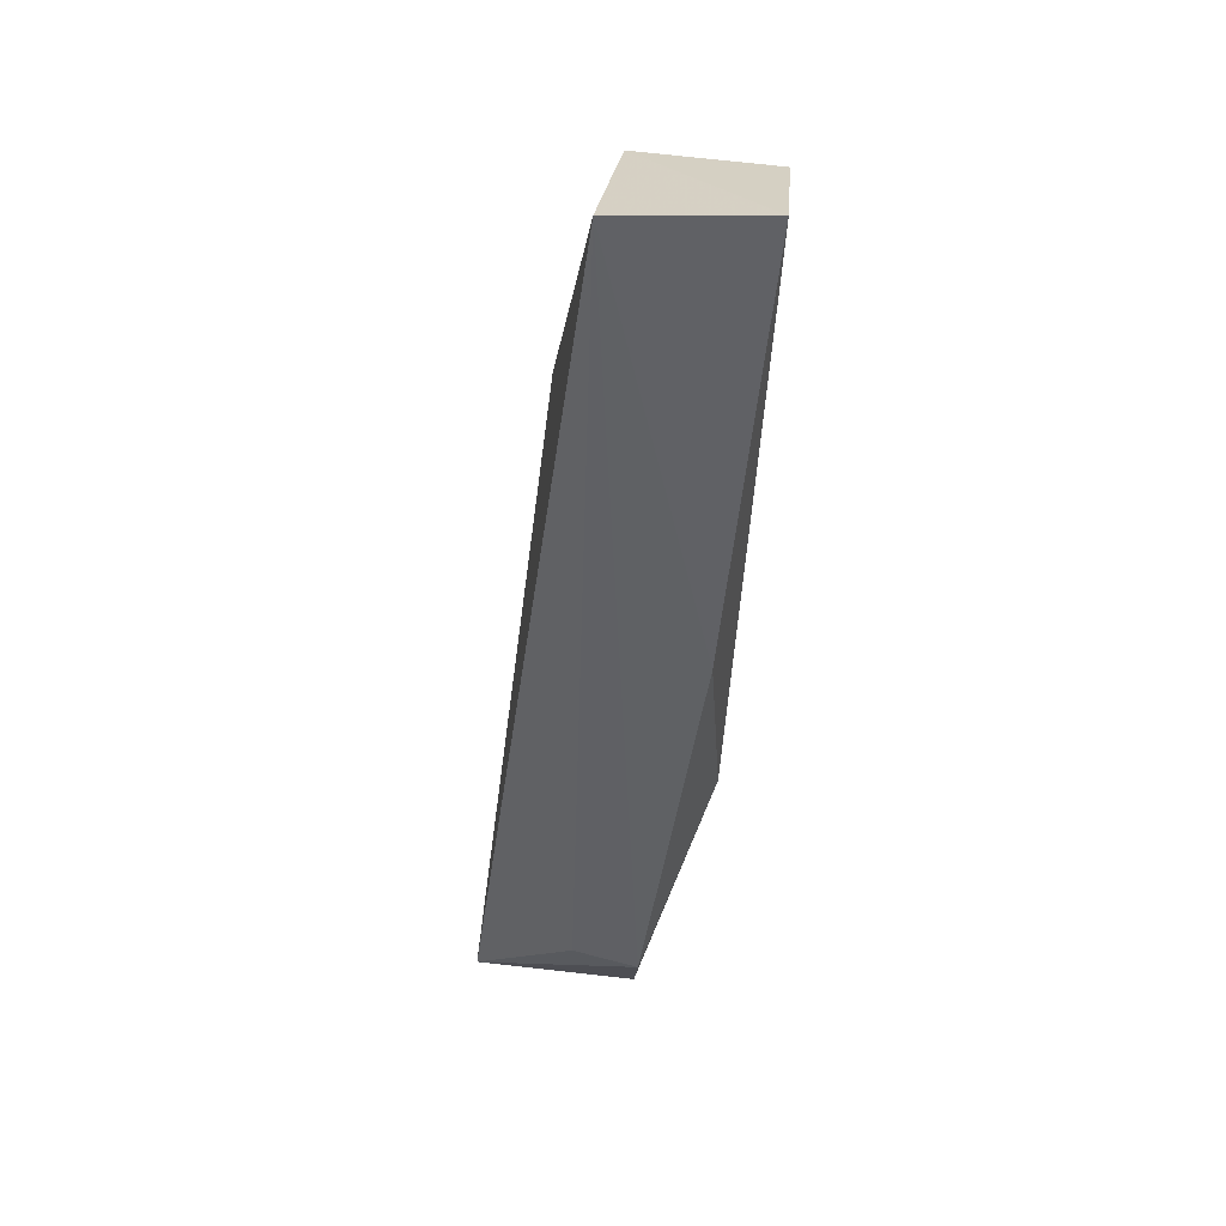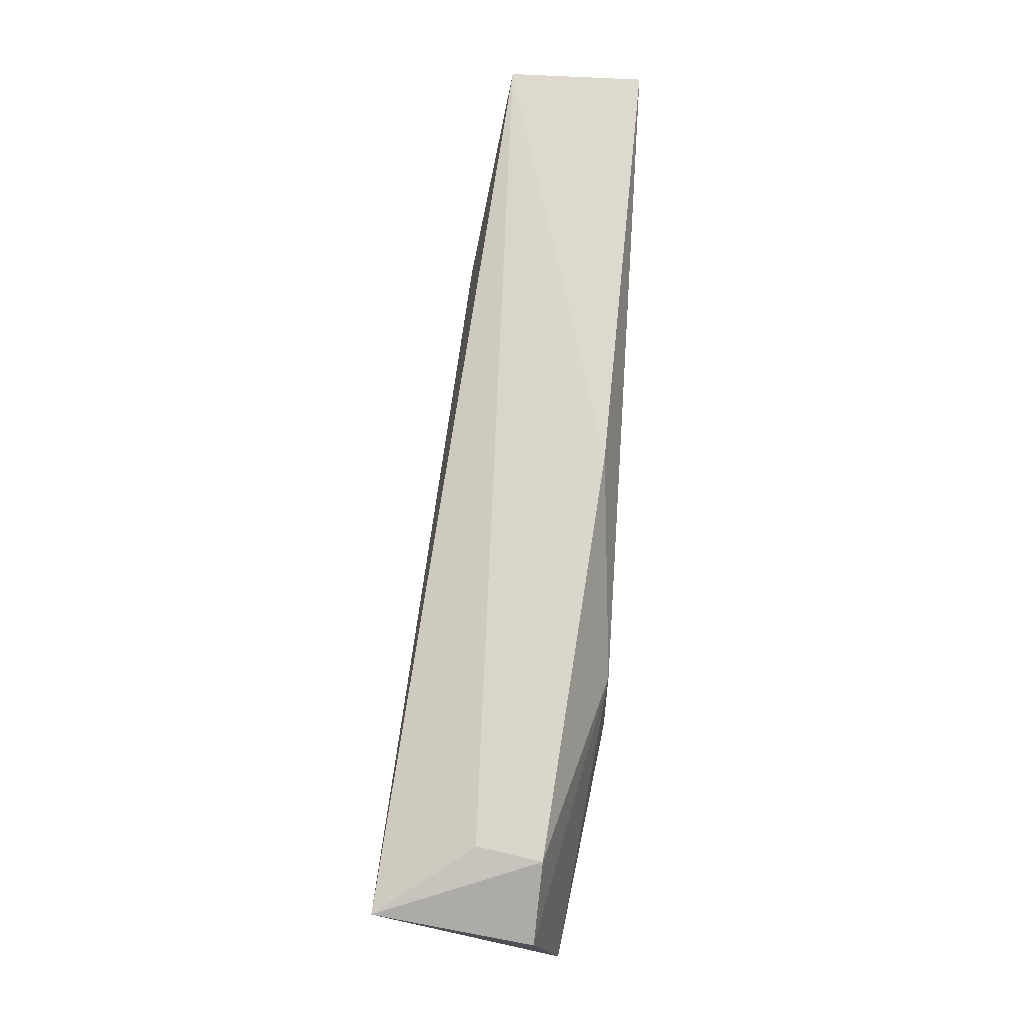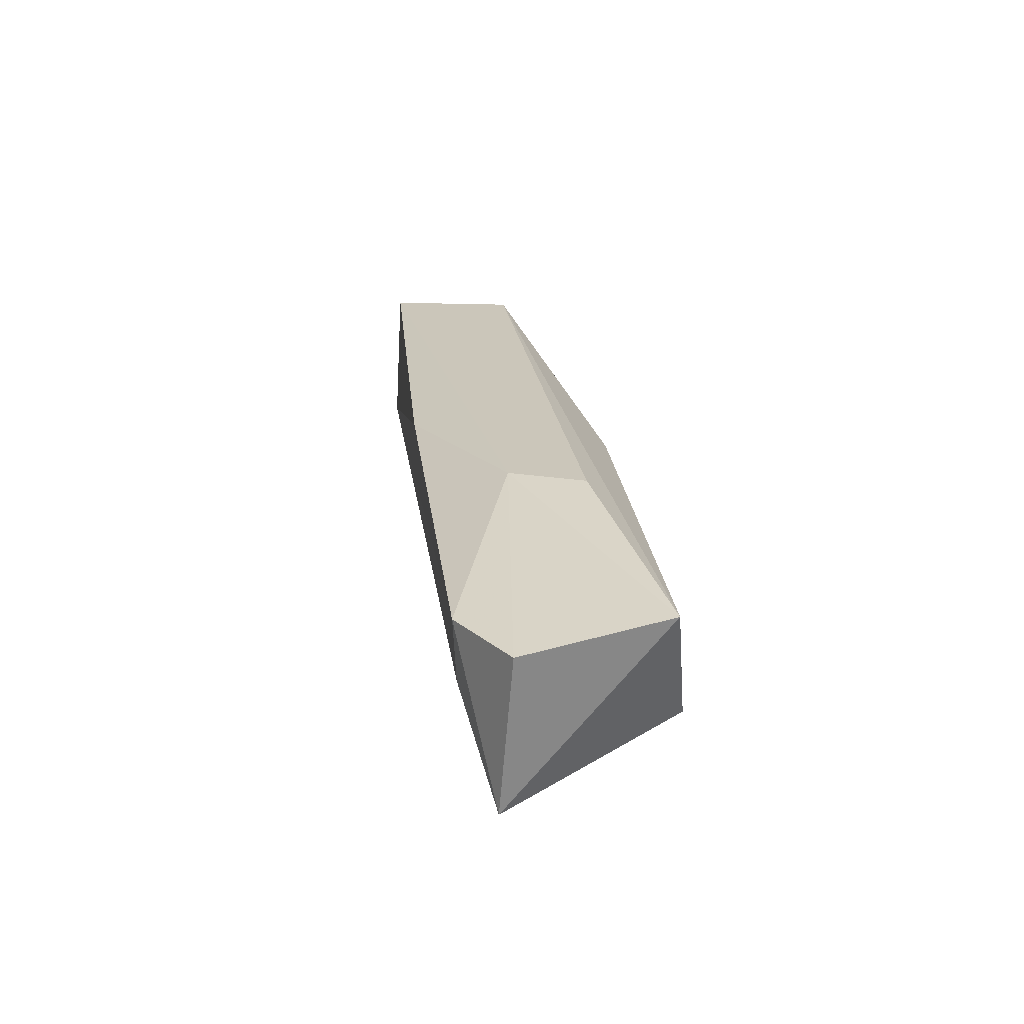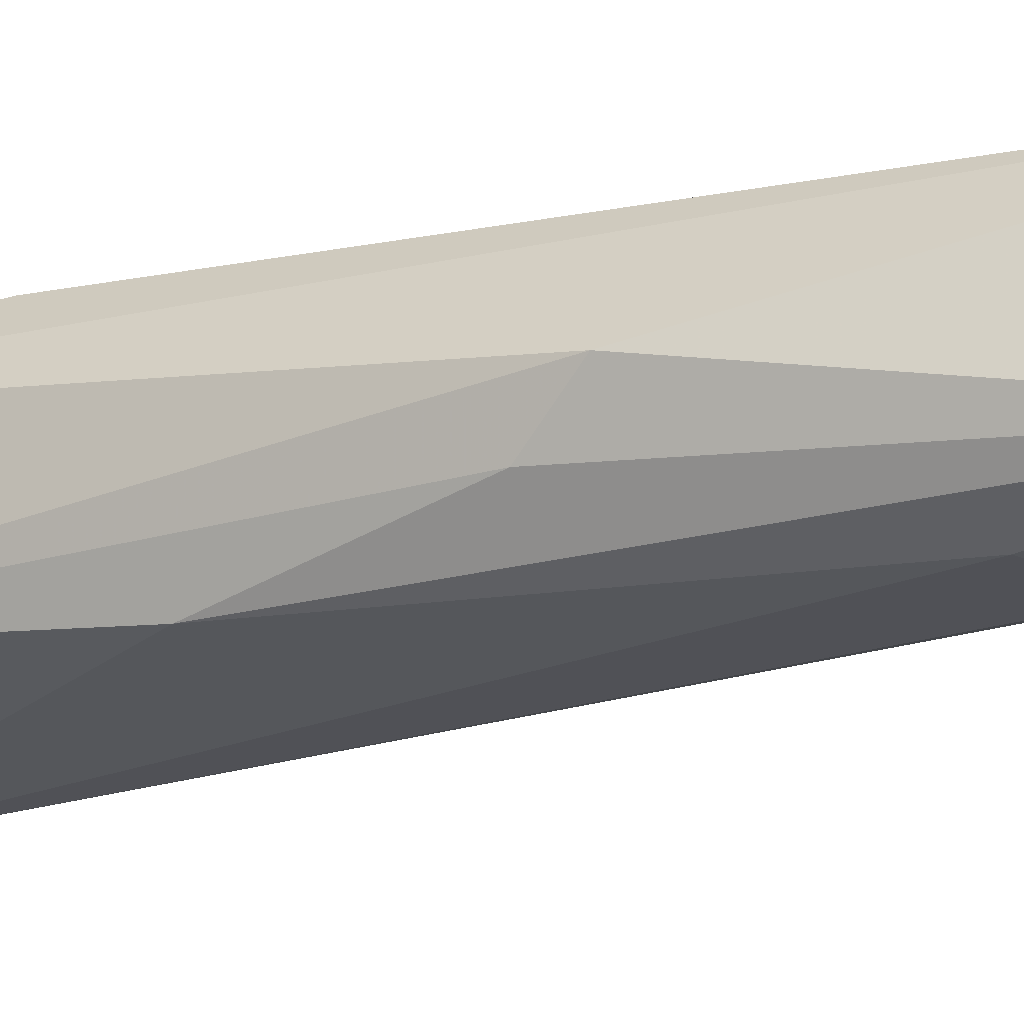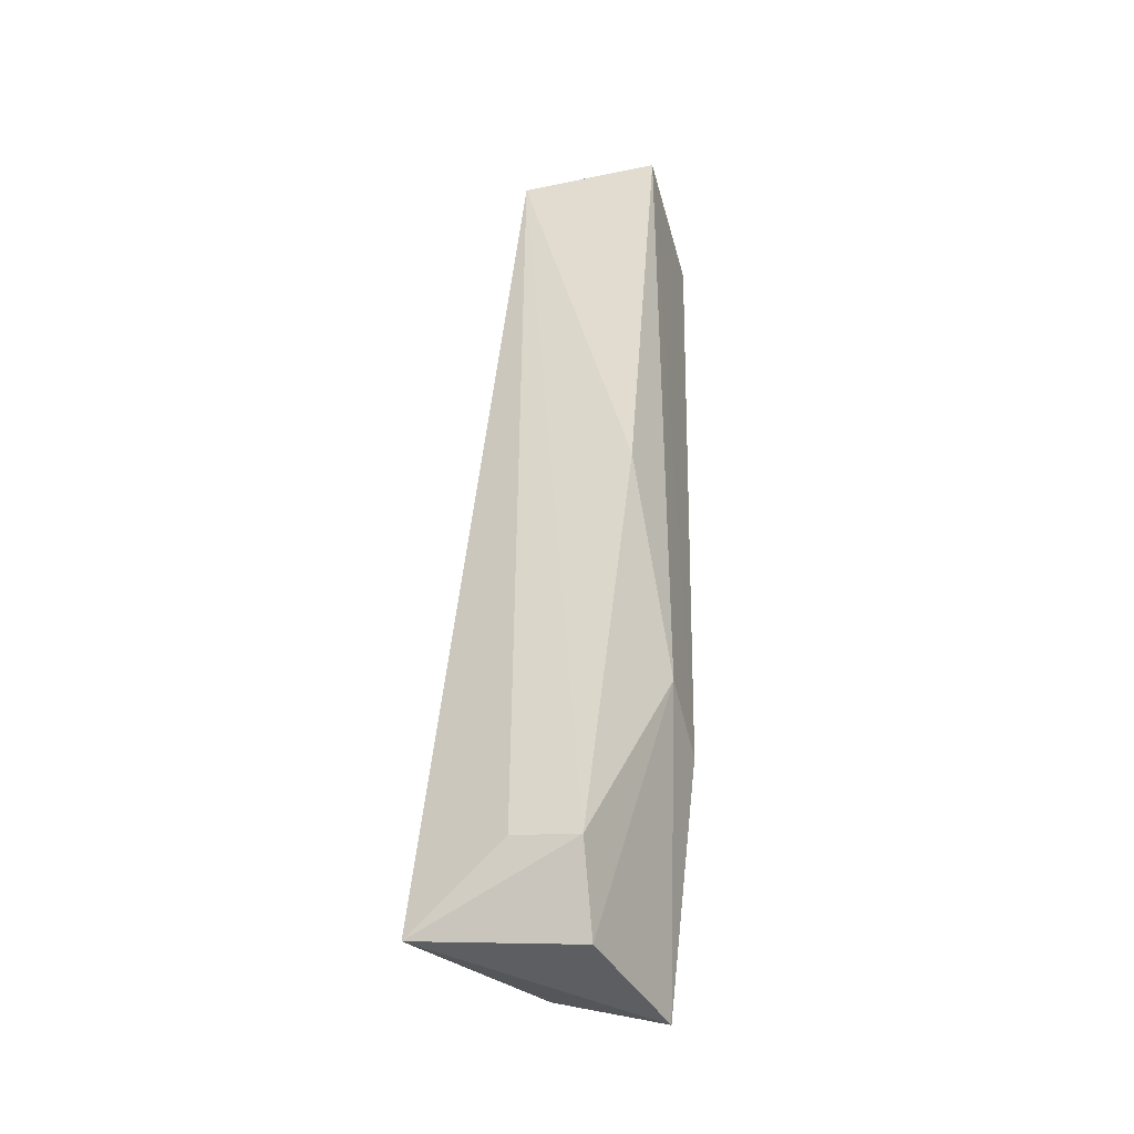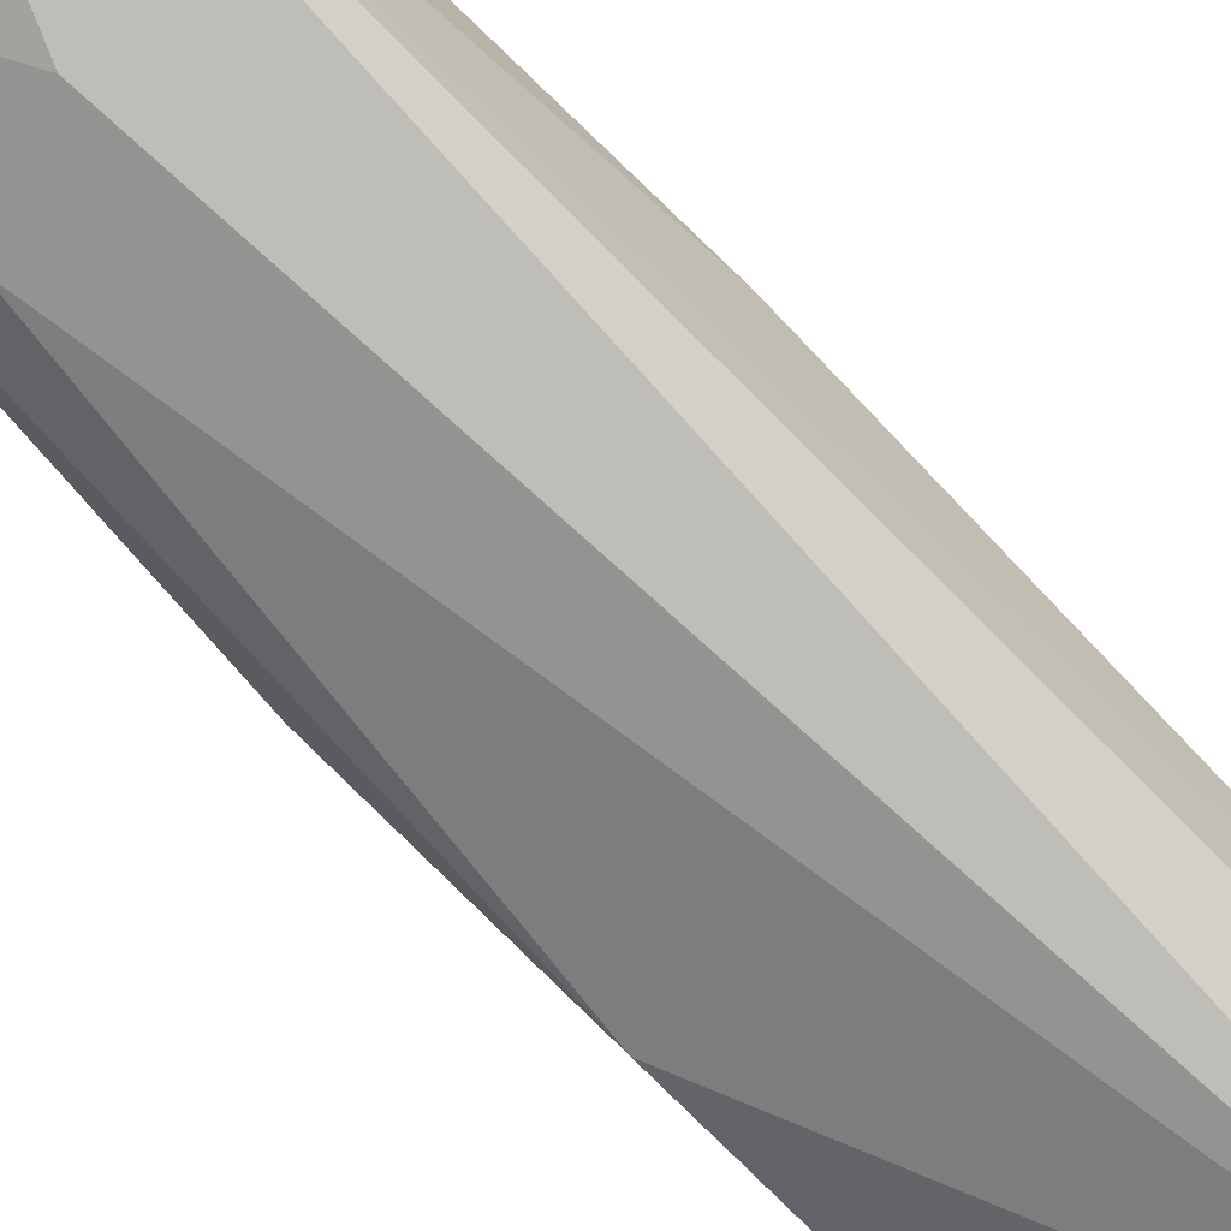
<metadata>
{"format":"obj","ext":"obj","renderer":"f3d","projection":"perspective","resolution":1024,"background":"white","views":[{"elev":35.5,"azim":-87.8,"up":"+Y"},{"elev":-23.2,"azim":-93.5,"up":"+Y"},{"elev":-72.1,"azim":-1.7,"up":"+Y"},{"elev":-6.5,"azim":123.3,"up":"+Z"},{"elev":-48.5,"azim":-76.2,"up":"+Y"},{"elev":-74.4,"azim":-128.0,"up":"+Z"}]}
</metadata>
<code>
v -0.009803 -0.09999 0.00597
v -0.006476 -0.1192 0.004221
v -0.007056 -0.1115 0.001882
v -0.01275 -0.09955 0.002804
v -0.01179 -0.1091 0.004917
v -0.008835 -0.1002 0.003158
v -0.008004 -0.1141 0.005203
v -0.01269 -0.09952 0.005845
v -0.00963 -0.1189 4e-06
v -0.007225 -0.1072 0.004013
v -0.01061 -0.1179 0.003563
v -0.009619 -0.1135 0.005146
v -0.006193 -0.1181 0.00187
v -0.008841 -0.1041 0.002232
v -0.007224 -0.108 0.003069
v -0.009454 -0.1194 0.003447
v -0.0105 -0.1176 0.002161
v -0.01042 -0.1037 0.001964
f 7 2 1
f 8 4 5
f 8 6 4
f 8 1 6
f 8 7 1
f 10 6 1
f 10 1 2
f 11 5 4
f 12 8 5
f 12 7 8
f 12 5 11
f 12 2 7
f 13 9 3
f 13 2 9
f 13 10 2
f 14 6 3
f 14 3 9
f 15 3 6
f 15 6 10
f 15 13 3
f 15 10 13
f 16 11 9
f 16 9 2
f 16 12 11
f 16 2 12
f 17 11 4
f 17 4 9
f 17 9 11
f 18 14 9
f 18 9 4
f 18 4 6
f 18 6 14

</code>
